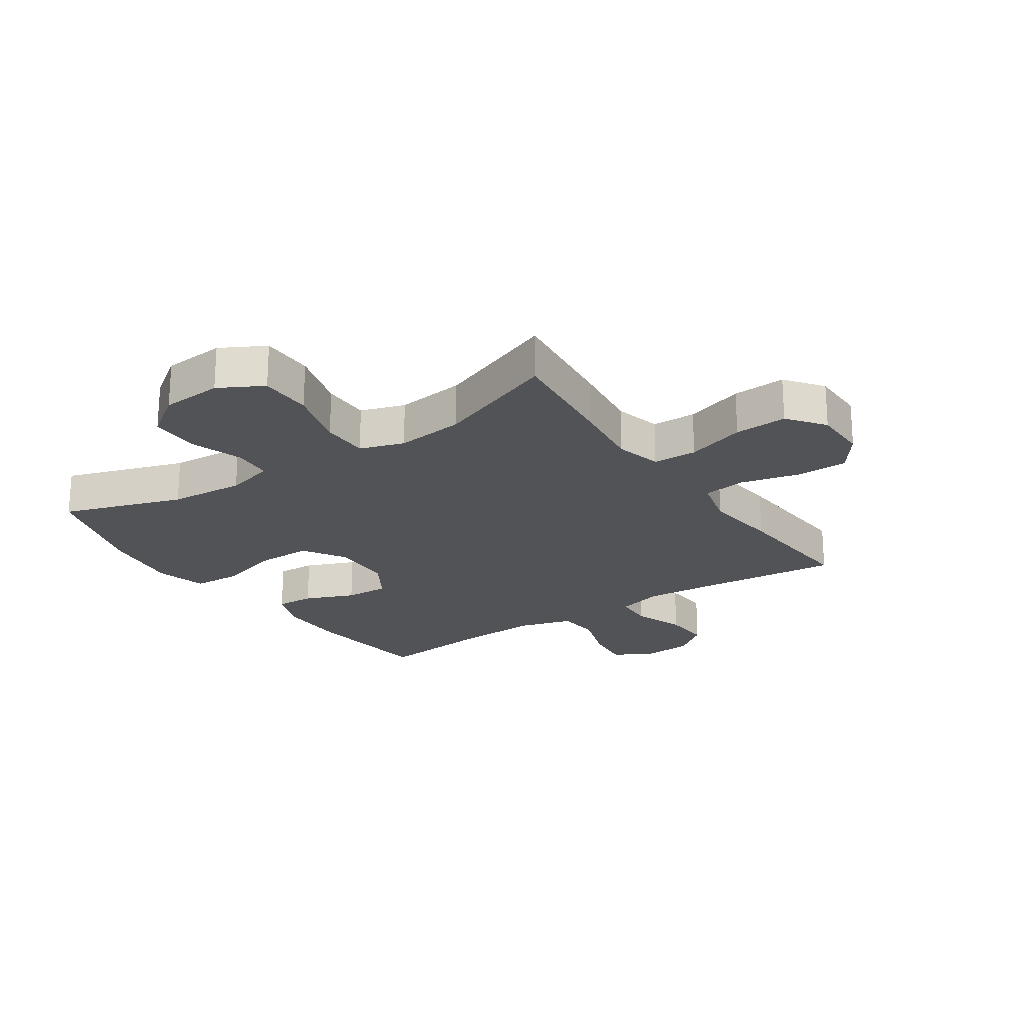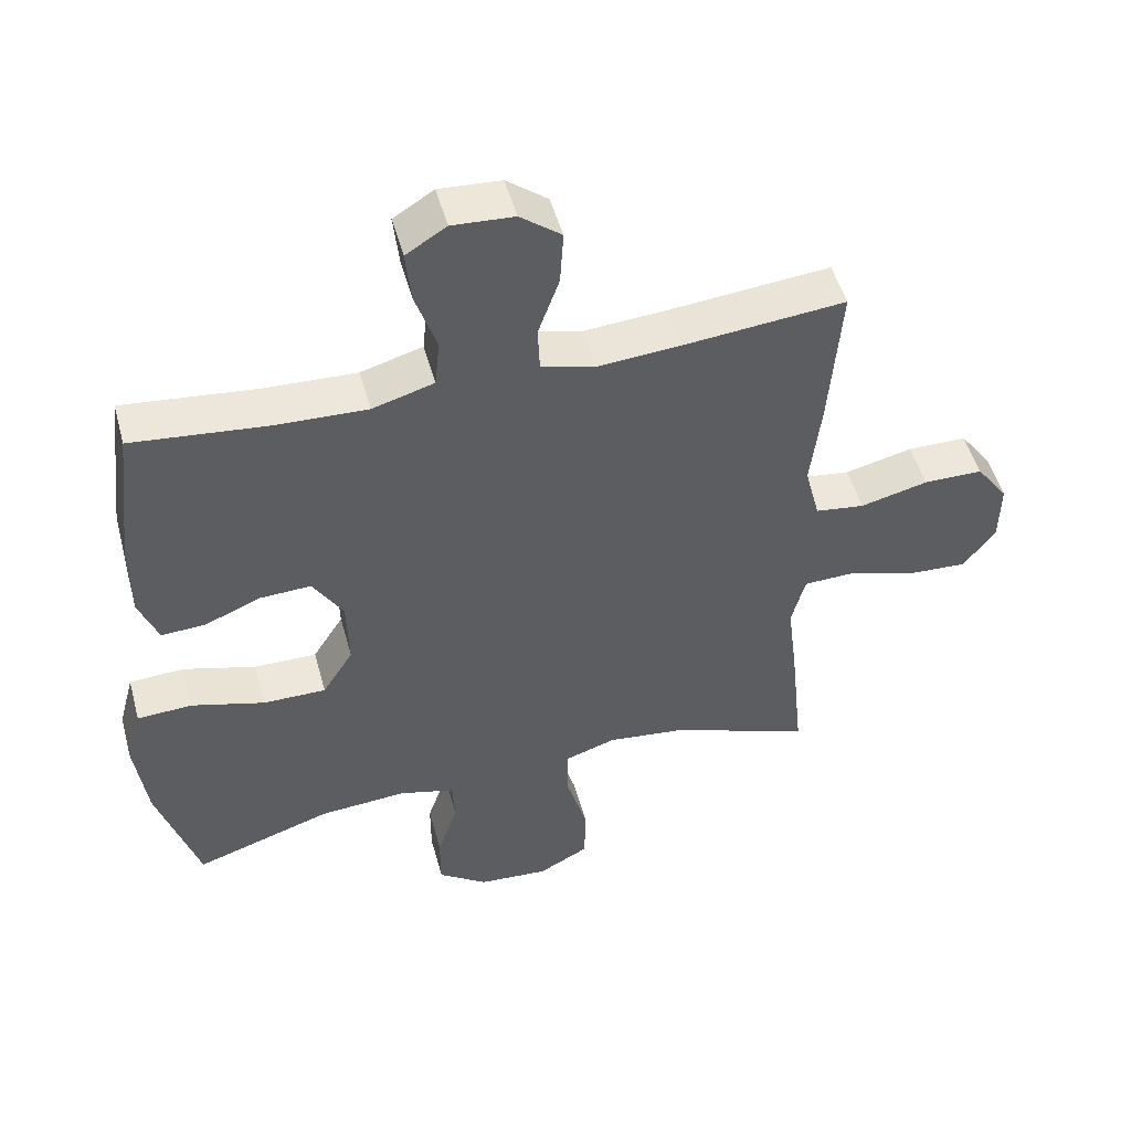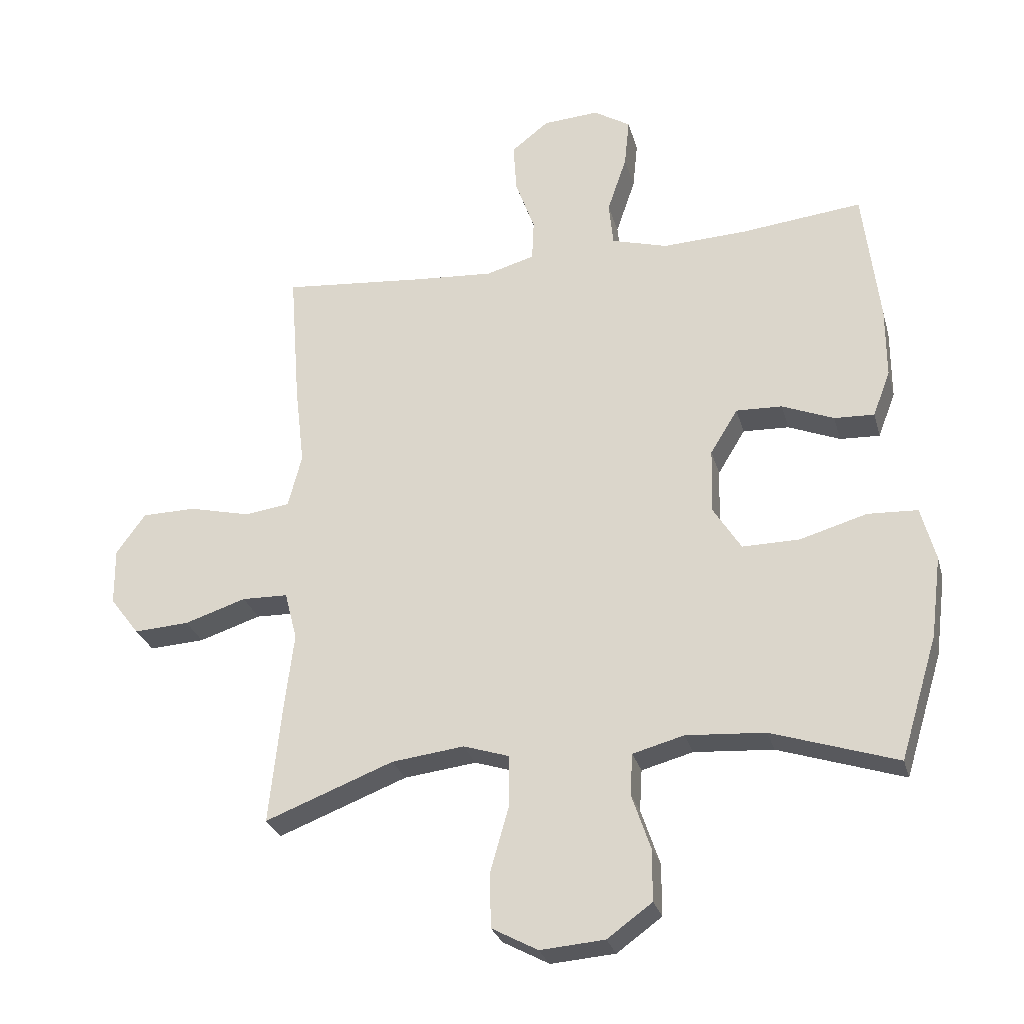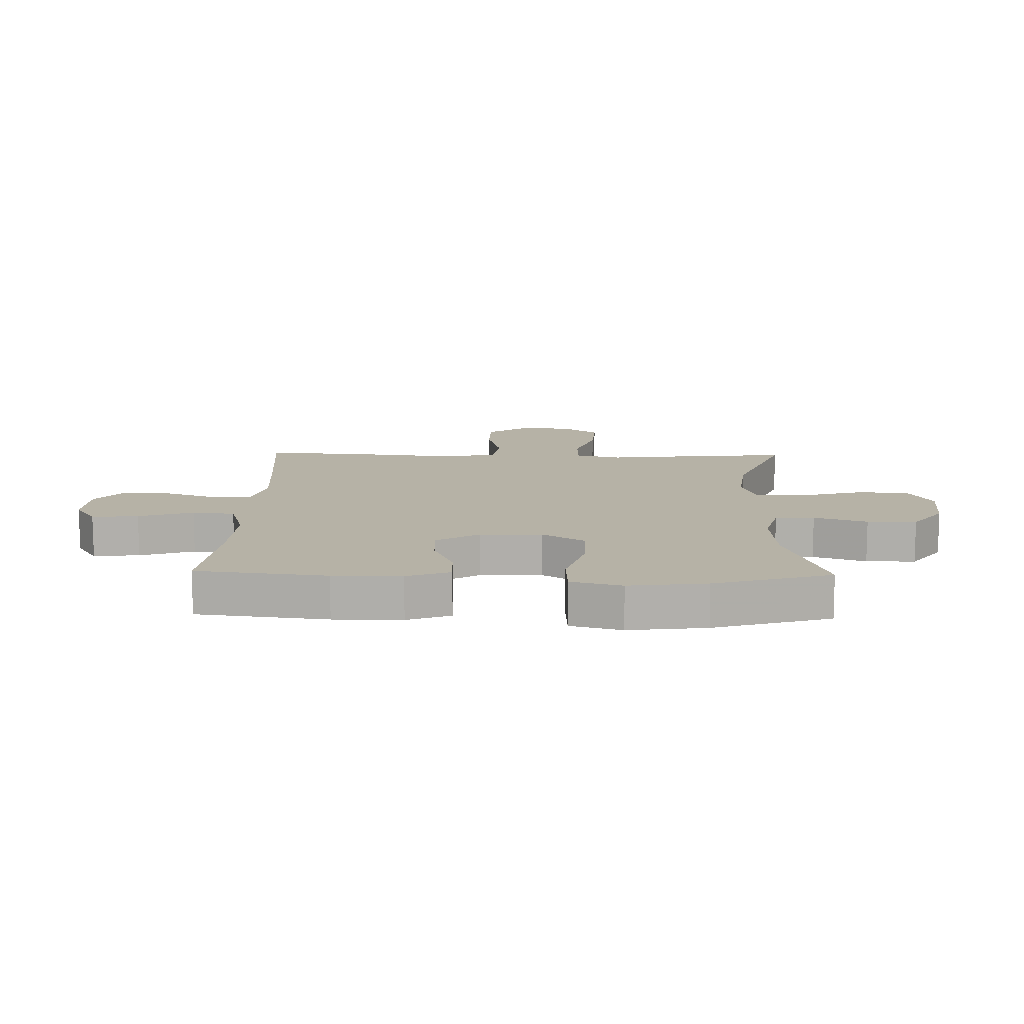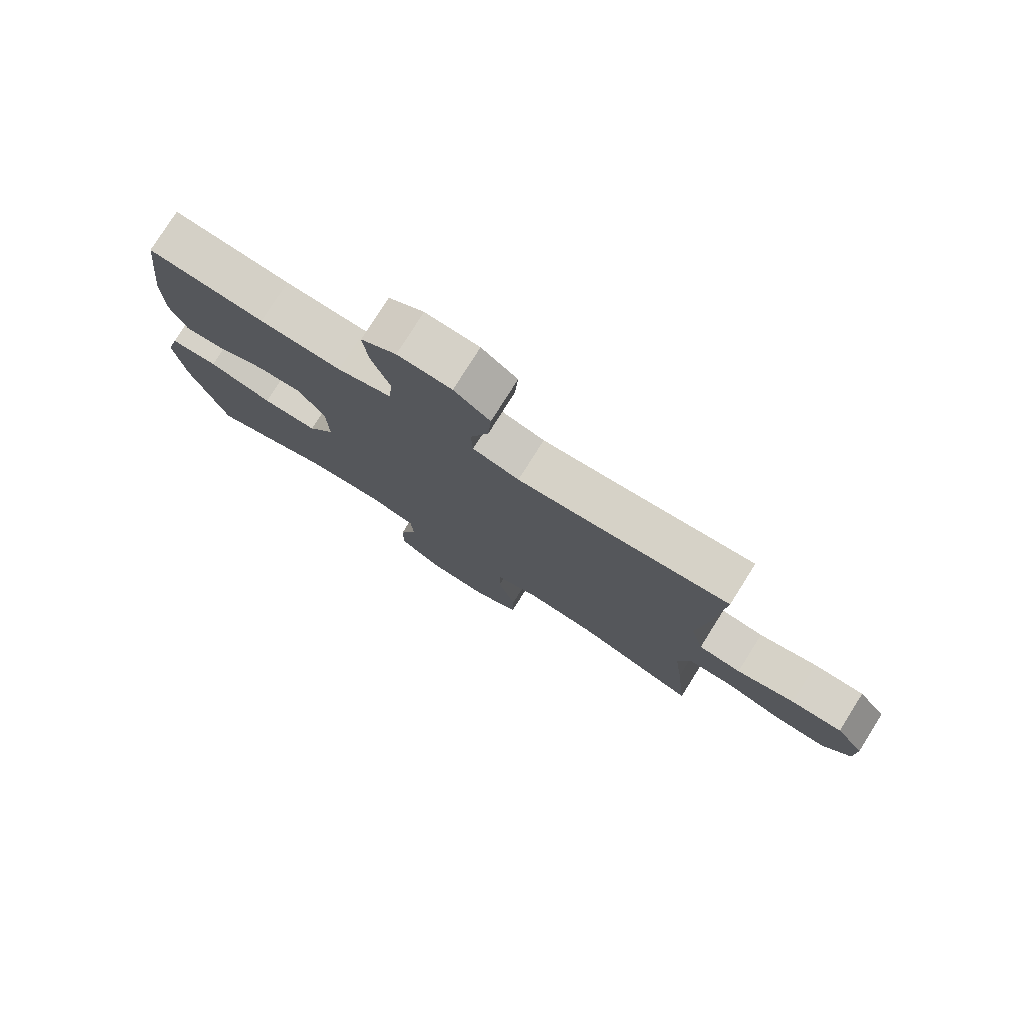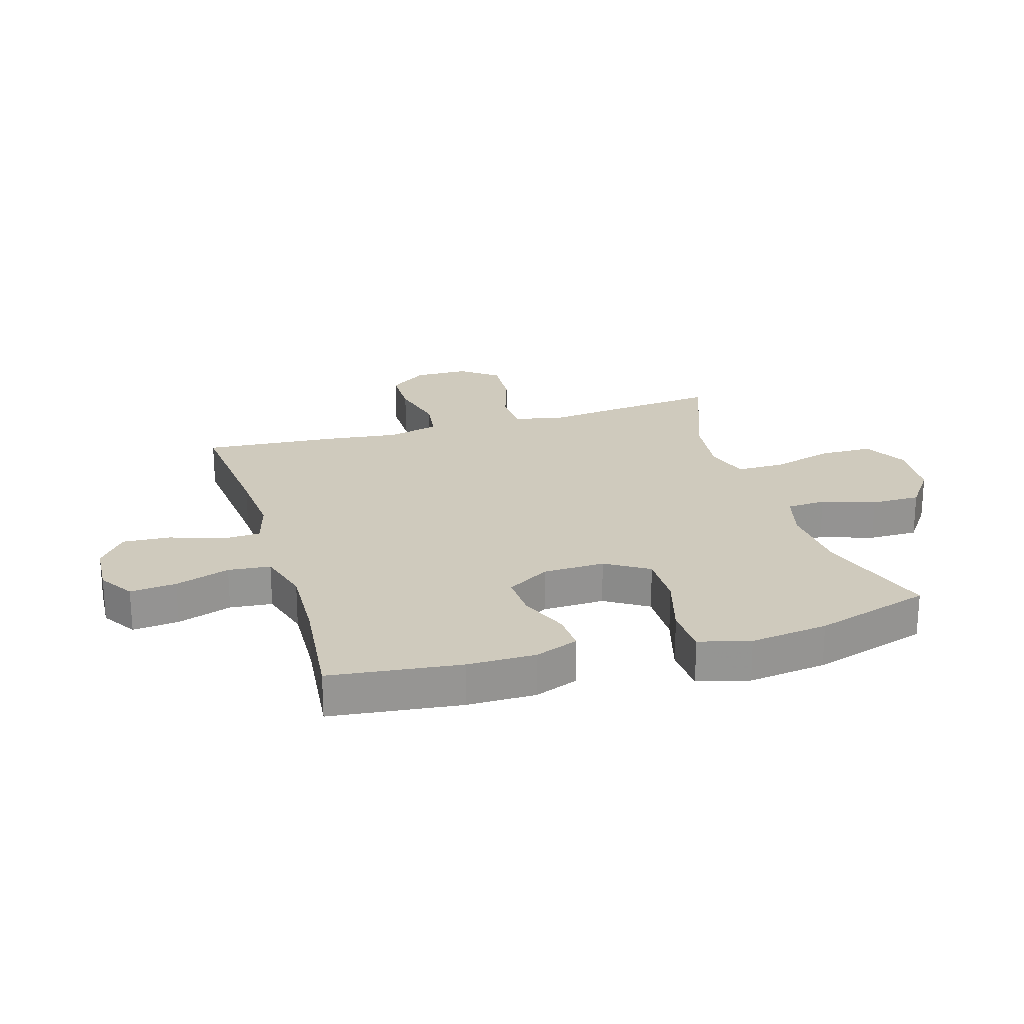
<metadata>
{"format":"obj","ext":"obj","renderer":"f3d","projection":"perspective","resolution":1024,"background":"white","views":[{"elev":-22.1,"azim":-146.0,"up":"+Y"},{"elev":50.4,"azim":164.8,"up":"+Z"},{"elev":-27.9,"azim":14.6,"up":"+Z"},{"elev":12.2,"azim":91.5,"up":"+Y"},{"elev":78.1,"azim":-147.9,"up":"+Z"},{"elev":22.9,"azim":73.3,"up":"+Y"}]}
</metadata>
<code>
v -0.5 0.07 0.5
v -0.264 0.07 0.478
v -0.142 0.07 0.469
v -0.064 0.07 0.491
v -0.061 0.07 0.557
v -0.092 0.07 0.644
v -0.097 0.07 0.724
v -0.037 0.07 0.771
v 0.053 0.07 0.777
v 0.112 0.07 0.74
v 0.104 0.07 0.662
v 0.073 0.07 0.57
v 0.08 0.07 0.499
v 0.17 0.07 0.473
v 0.306 0.07 0.479
v 0.5 0.07 0.5
v 0.526 0.07 0.281
v 0.526 0.07 0.166
v 0.498 0.07 0.093
v 0.434 0.07 0.096
v 0.351 0.07 0.13
v 0.277 0.07 0.133
v 0.233 0.07 0.061
v 0.23 0.07 -0.043
v 0.275 0.07 -0.115
v 0.367 0.07 -0.114
v 0.474 0.07 -0.083
v 0.554 0.07 -0.087
v 0.577 0.07 -0.173
v 0.56 0.07 -0.304
v 0.5 0.07 -0.5
v 0.299 0.07 -0.434
v 0.172 0.07 -0.425
v 0.09 0.07 -0.447
v 0.086 0.07 -0.513
v 0.116 0.07 -0.602
v 0.116 0.07 -0.685
v 0.044 0.07 -0.737
v -0.059 0.07 -0.745
v -0.133 0.07 -0.705
v -0.134 0.07 -0.616
v -0.104 0.07 -0.511
v -0.104 0.07 -0.431
v -0.178 0.07 -0.407
v -0.294 0.07 -0.421
v -0.5 0.07 -0.5
v -0.48 0.07 -0.307
v -0.465 0.07 -0.185
v -0.485 0.07 -0.107
v -0.559 0.07 -0.105
v -0.658 0.07 -0.137
v -0.747 0.07 -0.142
v -0.794 0.07 -0.08
v -0.795 0.07 0.012
v -0.748 0.07 0.077
v -0.661 0.07 0.078
v -0.562 0.07 0.054
v -0.49 0.07 0.064
v -0.468 0.07 0.15
v -0.483 0.07 0.278
v -0.5 0 0.5
v -0.264 0 0.478
v -0.142 0 0.469
v -0.064 0 0.491
v -0.061 0 0.557
v -0.092 0 0.644
v -0.097 0 0.724
v -0.037 0 0.771
v 0.053 0 0.777
v 0.112 0 0.74
v 0.104 0 0.662
v 0.073 0 0.57
v 0.08 0 0.499
v 0.17 0 0.473
v 0.306 0 0.479
v 0.5 0 0.5
v 0.526 0 0.281
v 0.526 0 0.166
v 0.498 0 0.093
v 0.434 0 0.096
v 0.351 0 0.13
v 0.277 0 0.133
v 0.233 0 0.061
v 0.23 0 -0.043
v 0.275 0 -0.115
v 0.367 0 -0.114
v 0.474 0 -0.083
v 0.554 0 -0.087
v 0.577 0 -0.173
v 0.56 0 -0.304
v 0.5 0 -0.5
v 0.299 0 -0.434
v 0.172 0 -0.425
v 0.09 0 -0.447
v 0.086 0 -0.513
v 0.116 0 -0.602
v 0.116 0 -0.685
v 0.044 0 -0.737
v -0.059 0 -0.745
v -0.133 0 -0.705
v -0.134 0 -0.616
v -0.104 0 -0.511
v -0.104 0 -0.431
v -0.178 0 -0.407
v -0.294 0 -0.421
v -0.5 0 -0.5
v -0.48 0 -0.307
v -0.465 0 -0.185
v -0.485 0 -0.107
v -0.559 0 -0.105
v -0.658 0 -0.137
v -0.747 0 -0.142
v -0.794 0 -0.08
v -0.795 0 0.012
v -0.748 0 0.077
v -0.661 0 0.078
v -0.562 0 0.054
v -0.49 0 0.064
v -0.468 0 0.15
v -0.483 0 0.278
f 59 60 1 2
f 58 59 2 3
f 55 56 57
f 54 55 57
f 53 54 57
f 52 53 57
f 51 52 57
f 50 51 57
f 49 50 57 58
f 58 3 4
f 49 58 4
f 48 49 4
f 47 48 4
f 46 47 4
f 45 46 4
f 40 41 42
f 39 40 42
f 38 39 42
f 37 38 42
f 36 37 42
f 35 36 42
f 34 35 42 43
f 33 34 43 44
f 30 31 32
f 29 30 32
f 28 29 32
f 27 28 32
f 26 27 32
f 25 26 32 33
f 24 25 33 44
f 19 20 21
f 18 19 21
f 17 18 21
f 16 17 21
f 15 16 21
f 14 15 21 22
f 13 14 22 23
f 10 11 12
f 9 10 12
f 8 9 12
f 7 8 12
f 6 7 12
f 5 6 12
f 4 5 12 13
f 24 44 45
f 23 24 45
f 13 23 45
f 4 13 45
f 62 61 120 119
f 63 62 119 118
f 117 116 115
f 117 115 114
f 117 114 113
f 117 113 112
f 117 112 111
f 117 111 110
f 118 117 110 109
f 64 63 118
f 64 118 109
f 64 109 108
f 64 108 107
f 64 107 106
f 64 106 105
f 102 101 100
f 102 100 99
f 102 99 98
f 102 98 97
f 102 97 96
f 102 96 95
f 103 102 95 94
f 104 103 94 93
f 92 91 90
f 92 90 89
f 92 89 88
f 92 88 87
f 92 87 86
f 93 92 86 85
f 104 93 85 84
f 81 80 79
f 81 79 78
f 81 78 77
f 81 77 76
f 81 76 75
f 82 81 75 74
f 83 82 74 73
f 72 71 70
f 72 70 69
f 72 69 68
f 72 68 67
f 72 67 66
f 72 66 65
f 73 72 65 64
f 105 104 84
f 105 84 83
f 105 83 73
f 105 73 64
f 1 61 62 2
f 2 62 63 3
f 3 63 64 4
f 4 64 65 5
f 5 65 66 6
f 6 66 67 7
f 7 67 68 8
f 8 68 69 9
f 9 69 70 10
f 10 70 71 11
f 11 71 72 12
f 12 72 73 13
f 13 73 74 14
f 14 74 75 15
f 15 75 76 16
f 16 76 77 17
f 17 77 78 18
f 18 78 79 19
f 19 79 80 20
f 20 80 81 21
f 21 81 82 22
f 22 82 83 23
f 23 83 84 24
f 24 84 85 25
f 25 85 86 26
f 26 86 87 27
f 27 87 88 28
f 28 88 89 29
f 29 89 90 30
f 30 90 91 31
f 31 91 92 32
f 32 92 93 33
f 33 93 94 34
f 34 94 95 35
f 35 95 96 36
f 36 96 97 37
f 37 97 98 38
f 38 98 99 39
f 39 99 100 40
f 40 100 101 41
f 41 101 102 42
f 42 102 103 43
f 43 103 104 44
f 44 104 105 45
f 45 105 106 46
f 46 106 107 47
f 47 107 108 48
f 48 108 109 49
f 49 109 110 50
f 50 110 111 51
f 51 111 112 52
f 52 112 113 53
f 53 113 114 54
f 54 114 115 55
f 55 115 116 56
f 56 116 117 57
f 57 117 118 58
f 58 118 119 59
f 59 119 120 60
f 60 120 61 1

</code>
